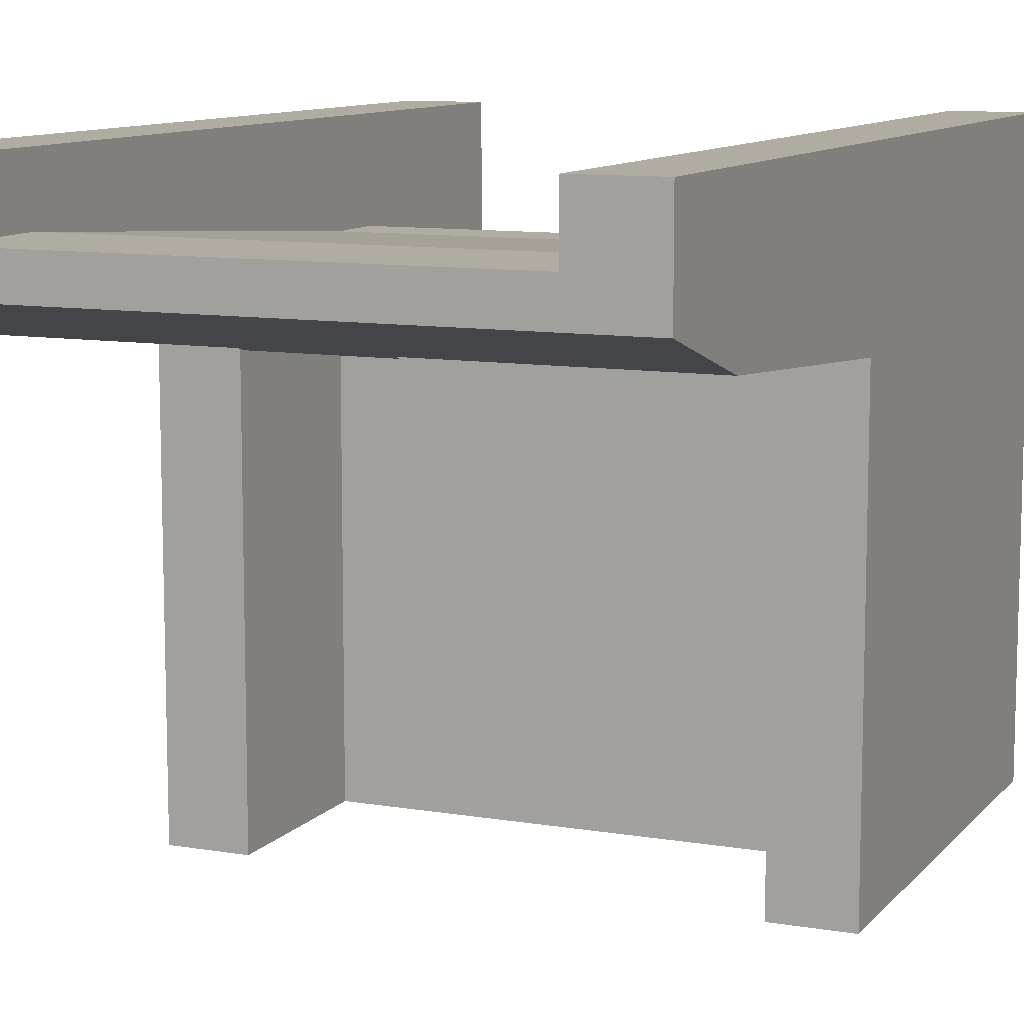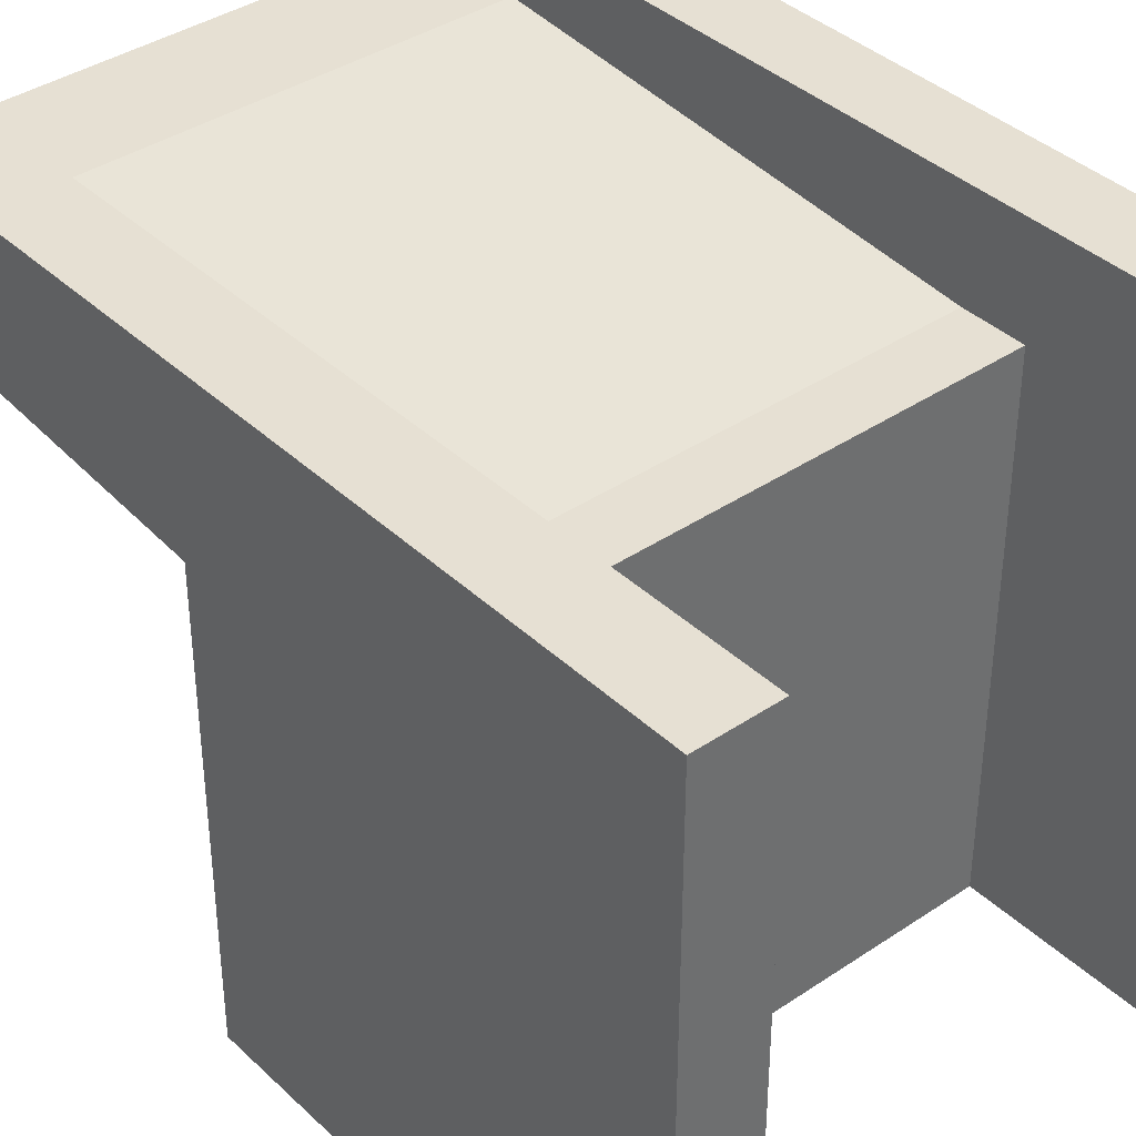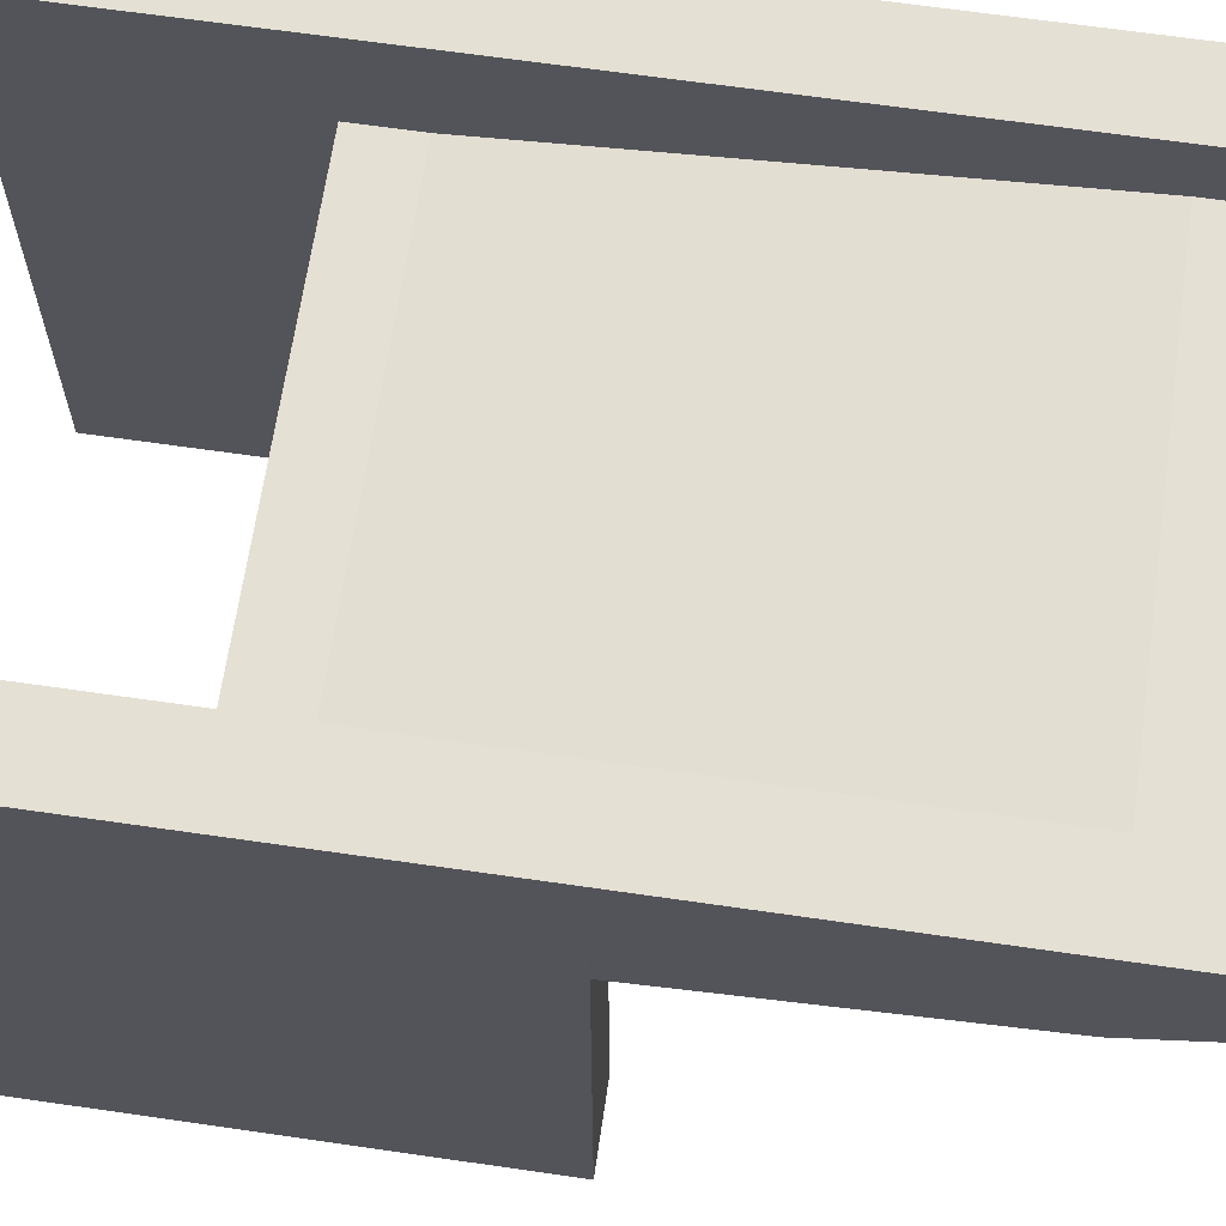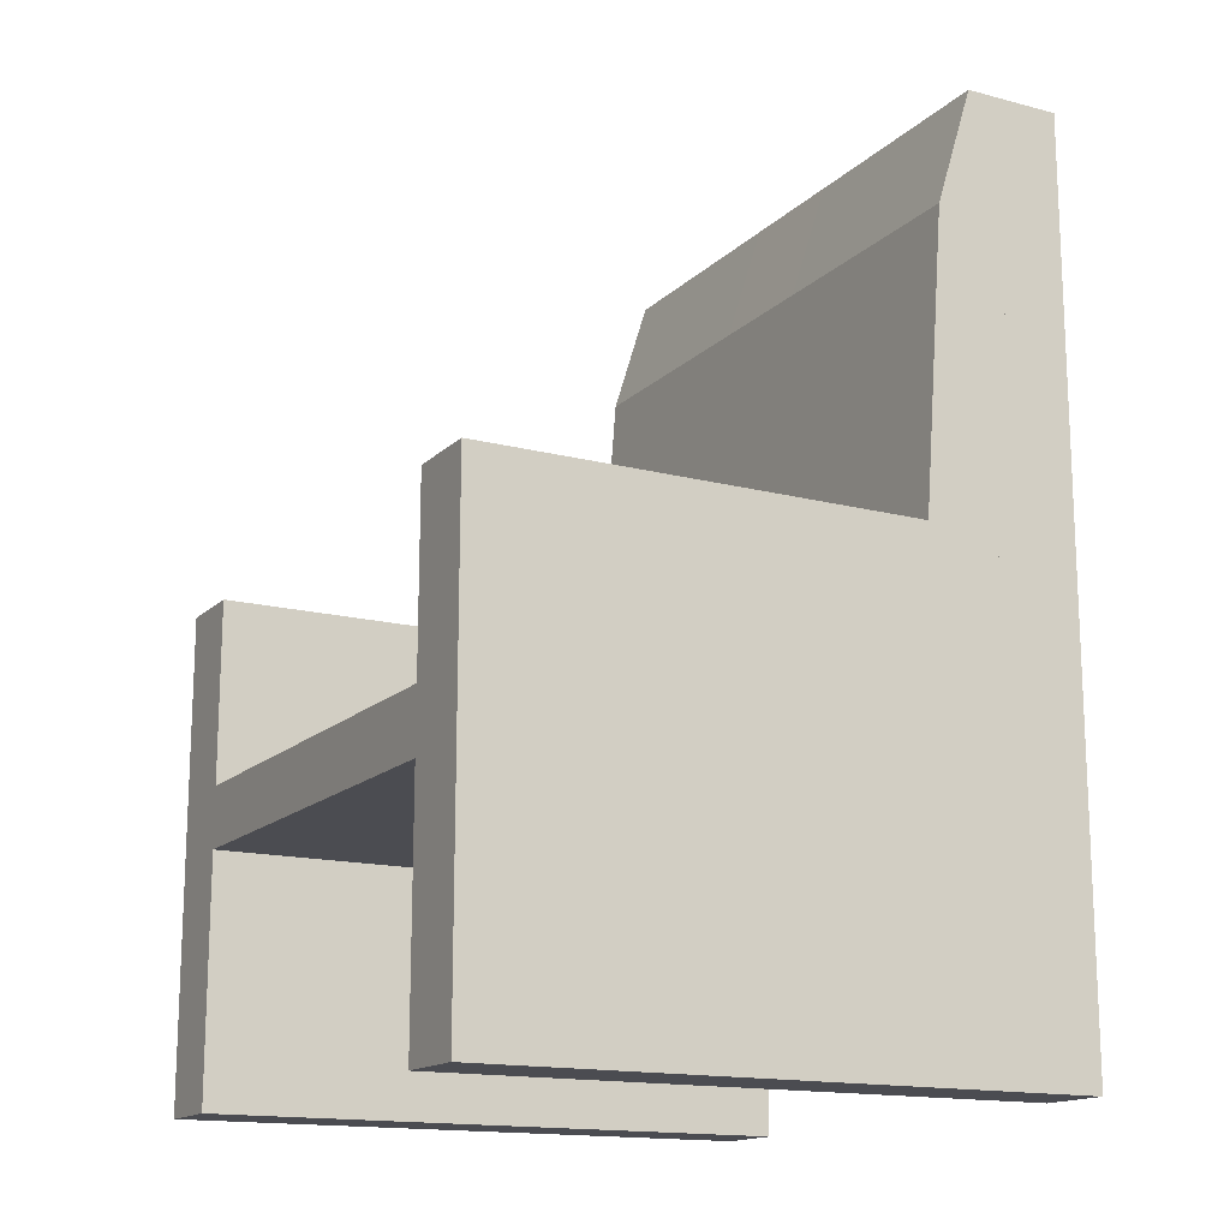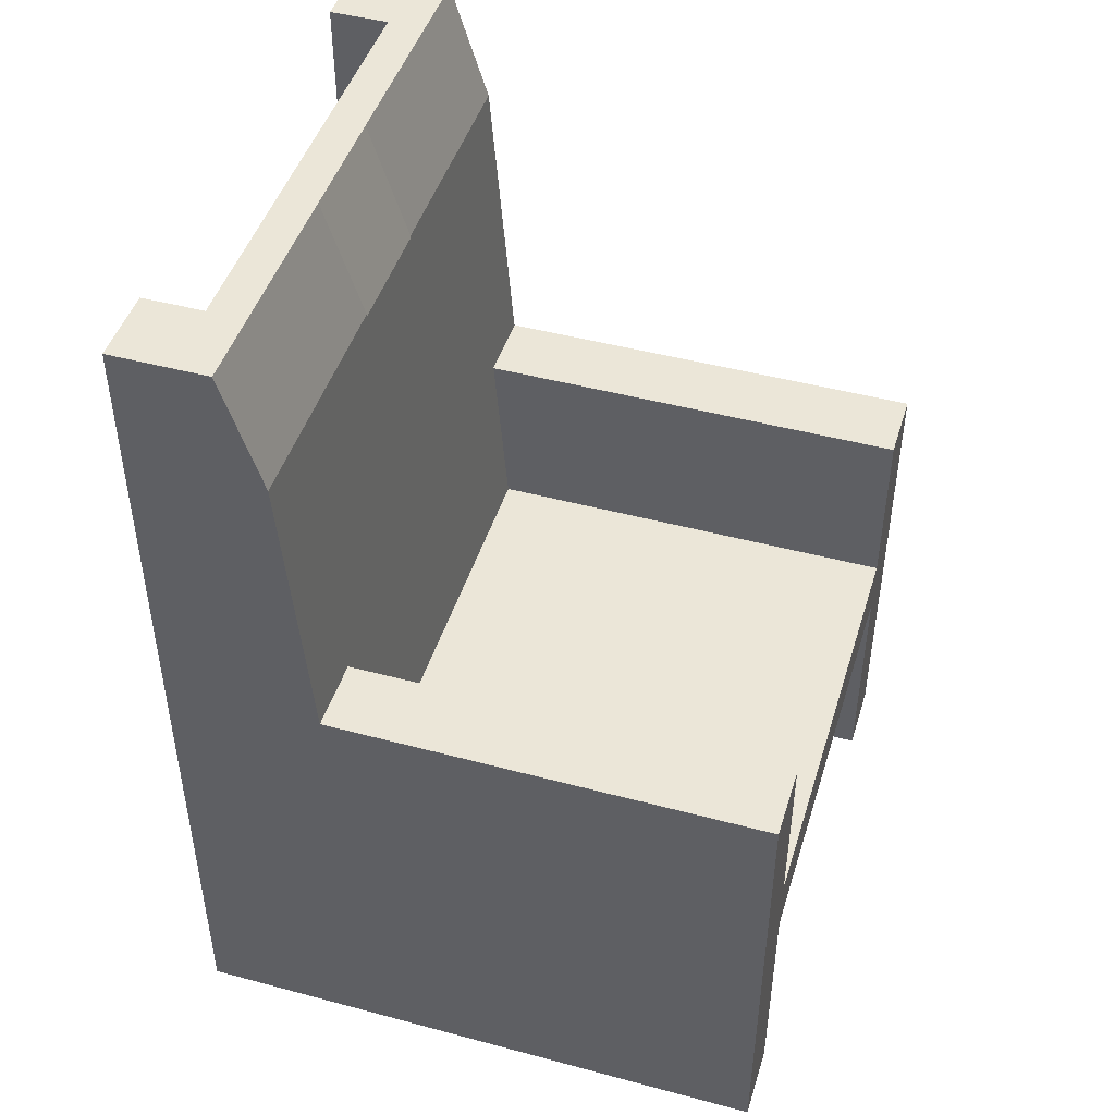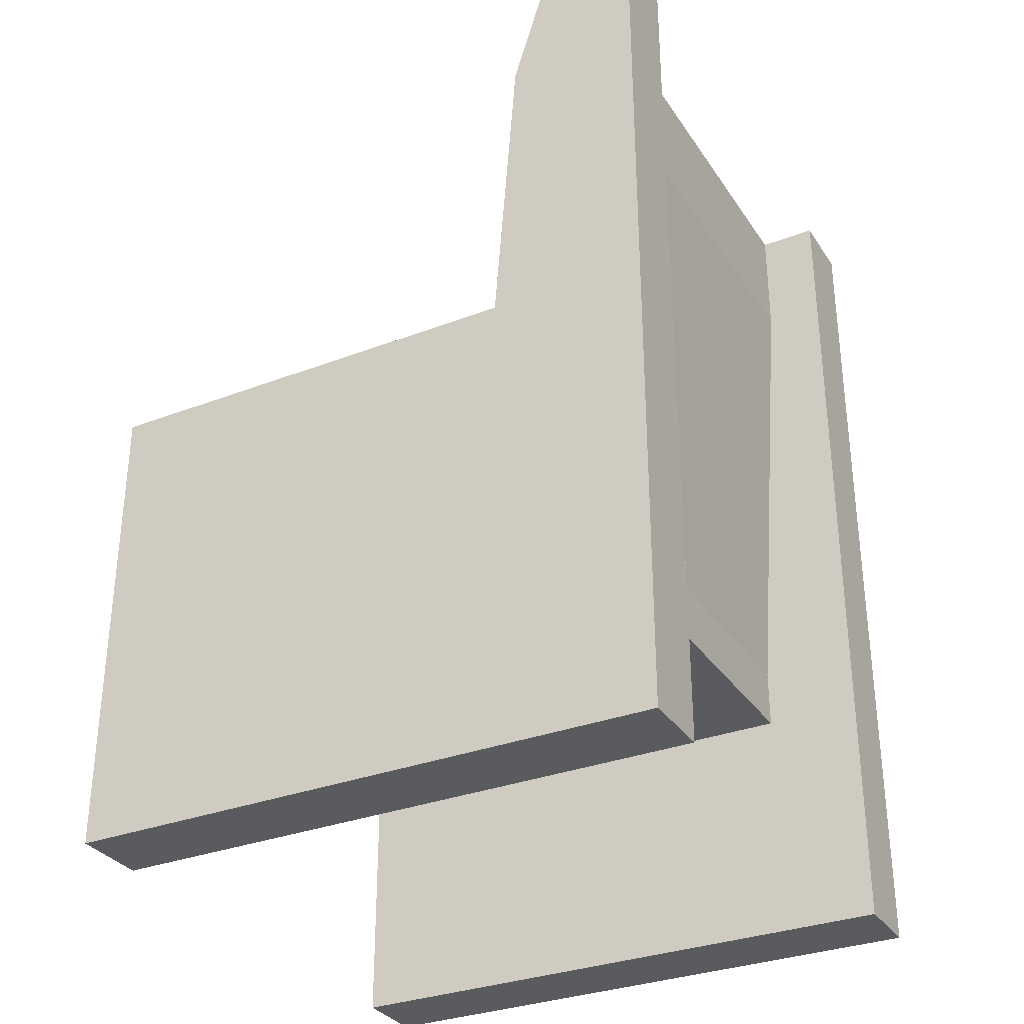
<metadata>
{"format":"obj","ext":"obj","renderer":"f3d","projection":"perspective","resolution":1024,"background":"white","views":[{"elev":10.2,"azim":-156.7,"up":"+Z"},{"elev":38.5,"azim":-40.4,"up":"+Z"},{"elev":65.7,"azim":98.3,"up":"+Z"},{"elev":-15.5,"azim":-118.7,"up":"+Y"},{"elev":46.2,"azim":107.0,"up":"+Y"},{"elev":-32.2,"azim":-61.8,"up":"+Y"}]}
</metadata>
<code>
v 0.875 0 0
v 0.875 0.8 0
v 1 0.8 0
v 1 0 0
v 1 1.3 1
v 1 1.5 1
v 0.875 1.5 1
v 0.875 1.3 1
v 1 0.8 1
v 0.875 0.8 1
v 1 0 1
v 0.875 0 1
v 1 1.5 0.9
v 0.875 1.5 0.9
v 1 1.3 0.775
v 1 1.5 0.8375
v 0.875 1.5 0.8375
v 0.875 1.3 0.775
v 1 0.8 0.736
v 0.875 0.8 0.736
v -1.192e-07 0 5.96e-08
v -1.192e-07 0.8 5.96e-08
v 0.125 0.8 5.96e-08
v 0.125 0 5.96e-08
v 0.125 1.3 1
v 0.125 1.5 1
v 0 1.5 1
v 0 1.3 1
v 0.125 0.8 1
v 0 0.8 1
v 0.125 0 1
v 0 0 1
v 0.125 1.5 0.9
v 0 1.5 0.9
v 0.125 1.3 0.775
v 0.125 1.5 0.8375
v 0 1.5 0.8375
v 0 1.3 0.775
v 0.125 0.8 0.736
v 0 0.8 0.736
v 0.125 0.5 0.7125
v 0.875 0.5 0.7125
v 0 0.5 0.7125
v 1 0.5 0.7125
v 1 0.5 0.8375
v 1 1.3 0.9
v 0 1.3 0.9
v 0 0.5 0.8375
v 0.4 1.3 0.773
v 0.4 1.5 0.8373
v 0.6 1.5 0.8373
v 0.6 1.3 0.773
v 0.875 0.4 0
v 0.875 0.4 0.8375
v 0.125 0.4 0.8375
v 0.125 0.4 5.96e-08
v 0.125 0.5 5.96e-08
v 0.125 0.5 0.8375
v 0.875 0.5 0.8375
v 0.875 0.5 0
g cep_battlecraft_ww2_faction7_throne
f 1 2 3 4
f 5 6 7 8
f 9 5 8 10
f 11 9 10 12
f 4 3 9 11
f 12 10 2 1
f 11 12 1 4
f 10 9 3 2
f 7 6 13 14
f 15 16 6 5
f 8 7 17 18
f 19 15 5 9
f 10 8 18 20
f 21 22 23 24
f 25 26 27 28
f 29 25 28 30
f 31 29 30 32
f 24 23 29 31
f 32 30 22 21
f 21 24 31 32
f 23 22 30 29
f 33 34 27 26
f 35 36 26 25
f 28 27 37 38
f 39 35 25 29
f 30 28 38 40
f 41 35 18 42
f 43 38 35 41
f 42 18 15 44
f 45 46 47 48
f 38 37 16 15
f 49 50 51 52
f 46 13 34 47
f 37 34 13 16
f 53 54 55 56
f 57 58 59 60
f 56 57 60 53
f 54 59 58 55

</code>
